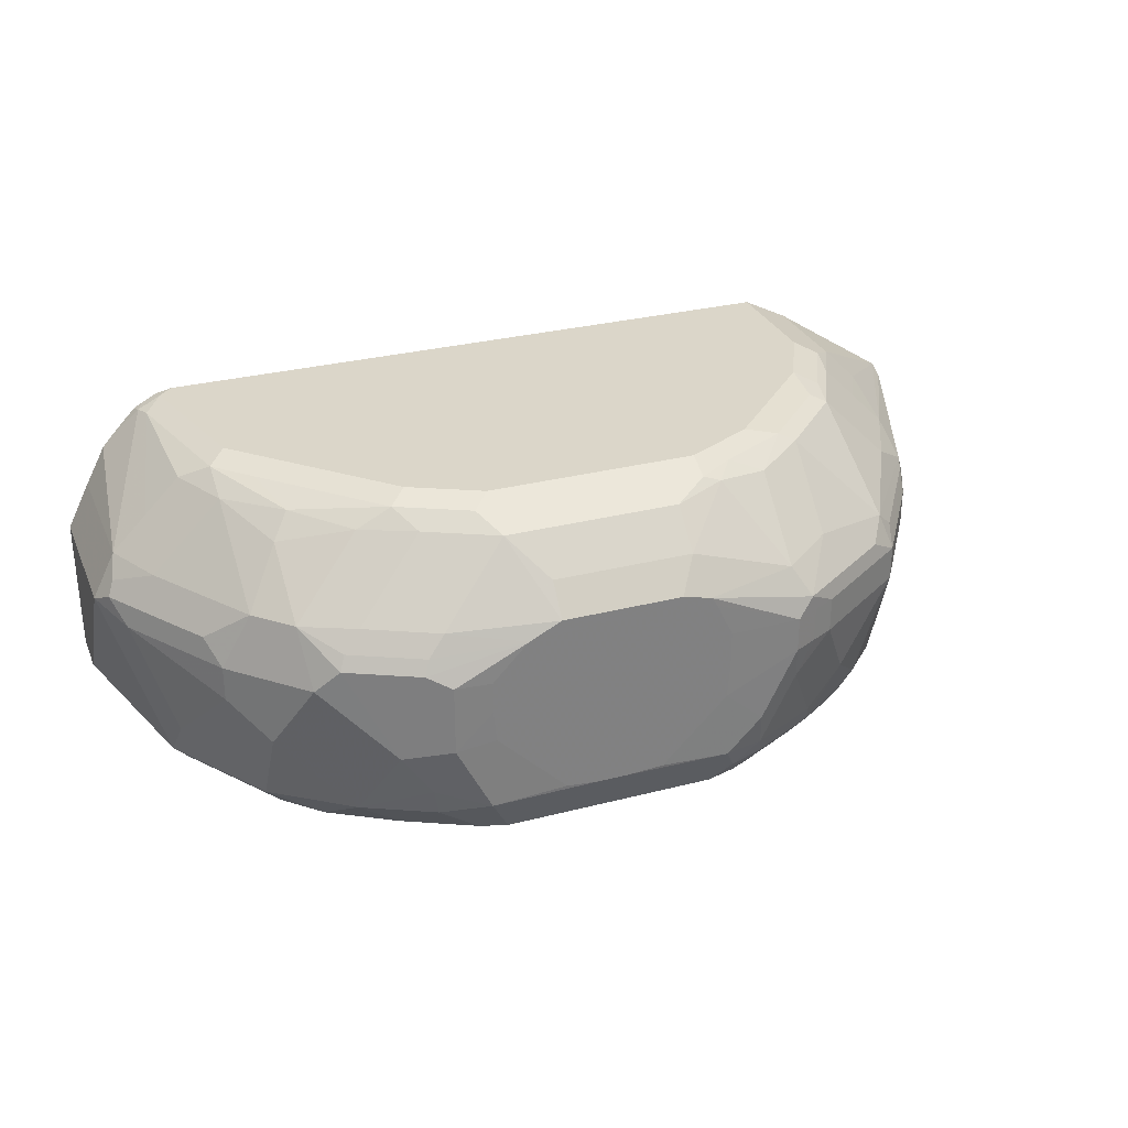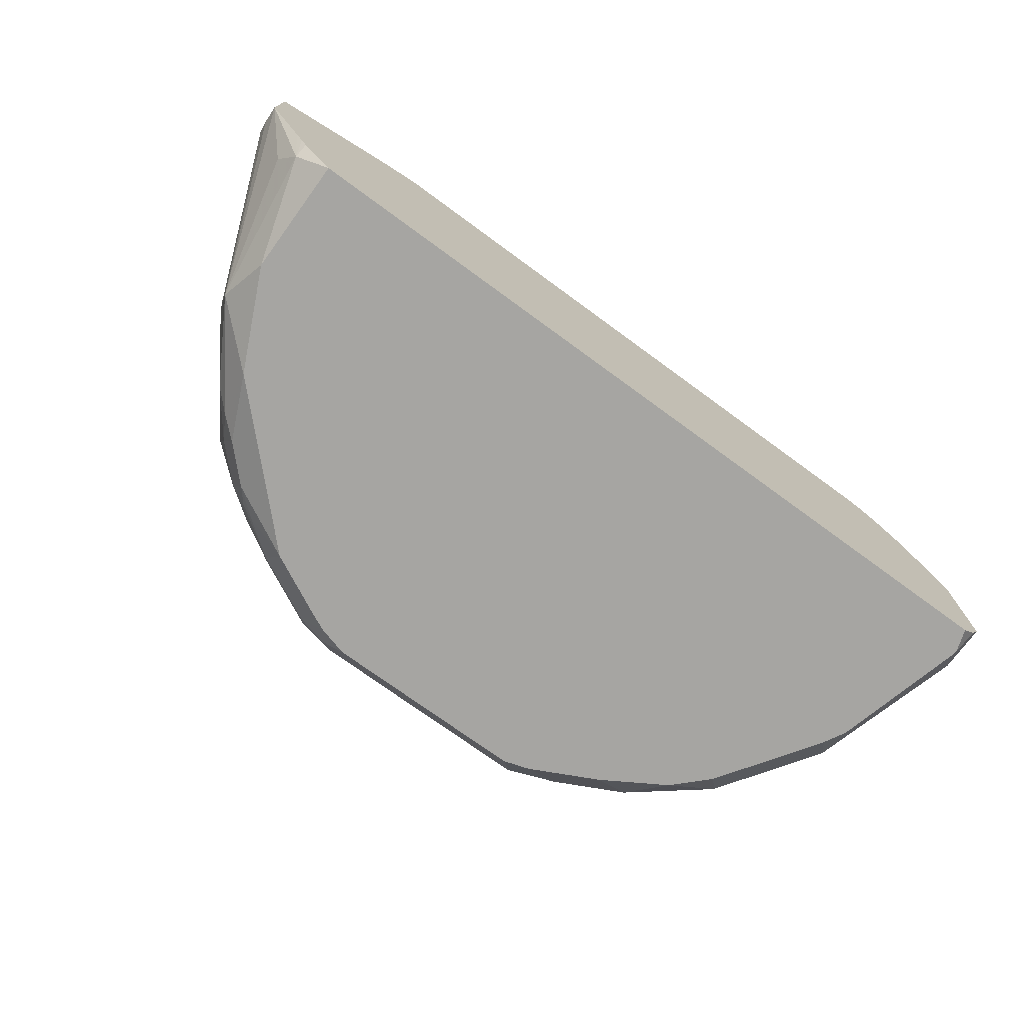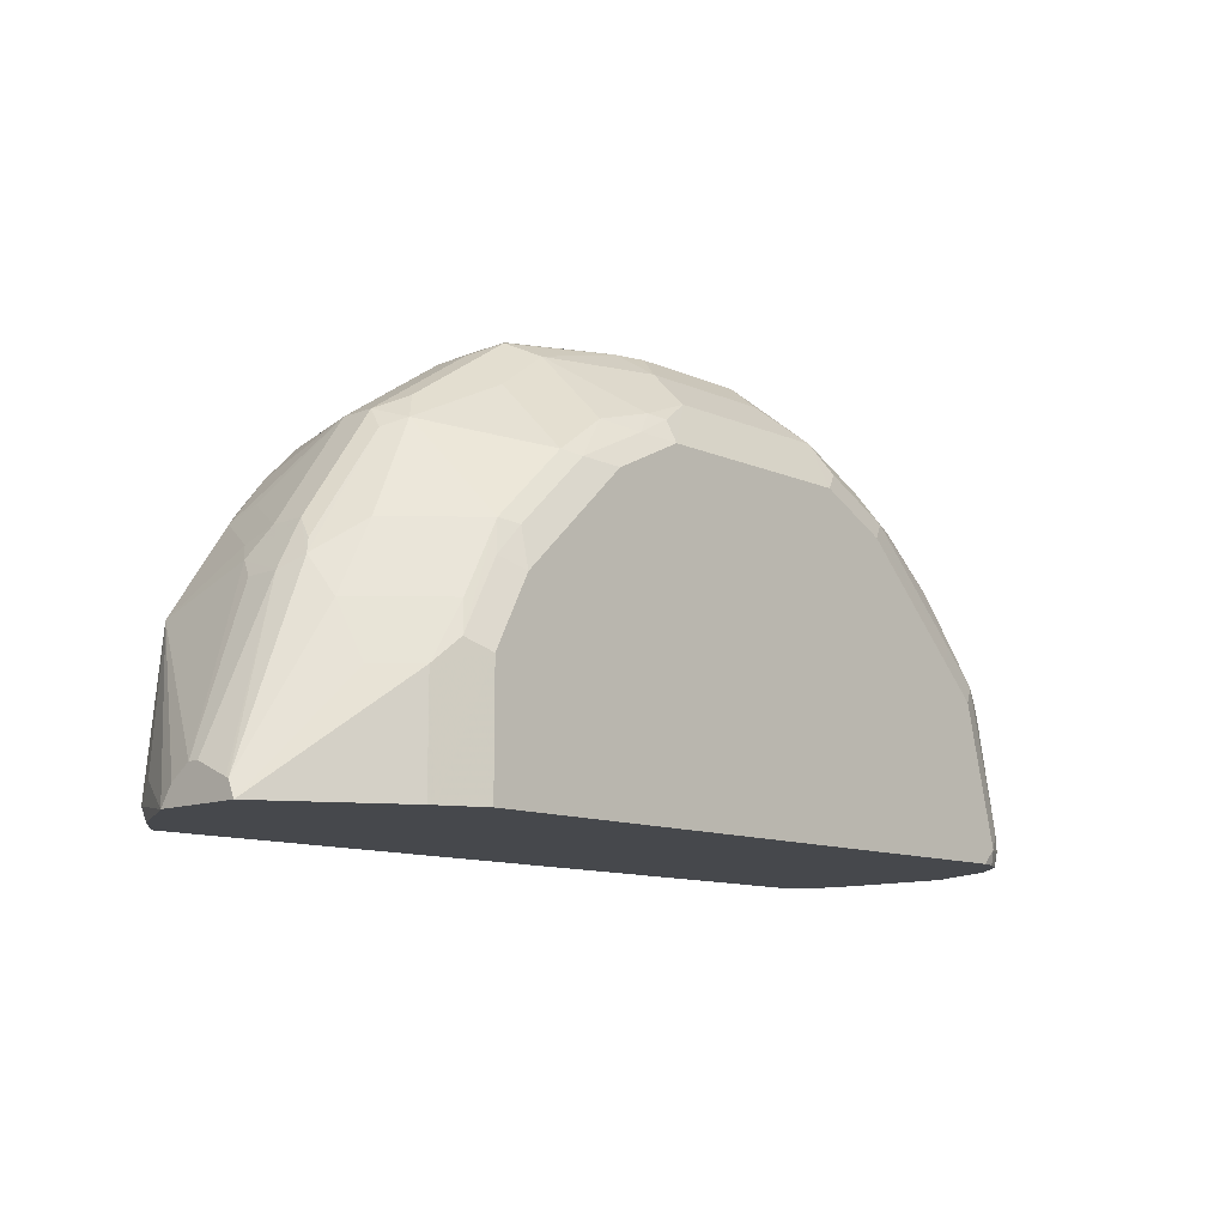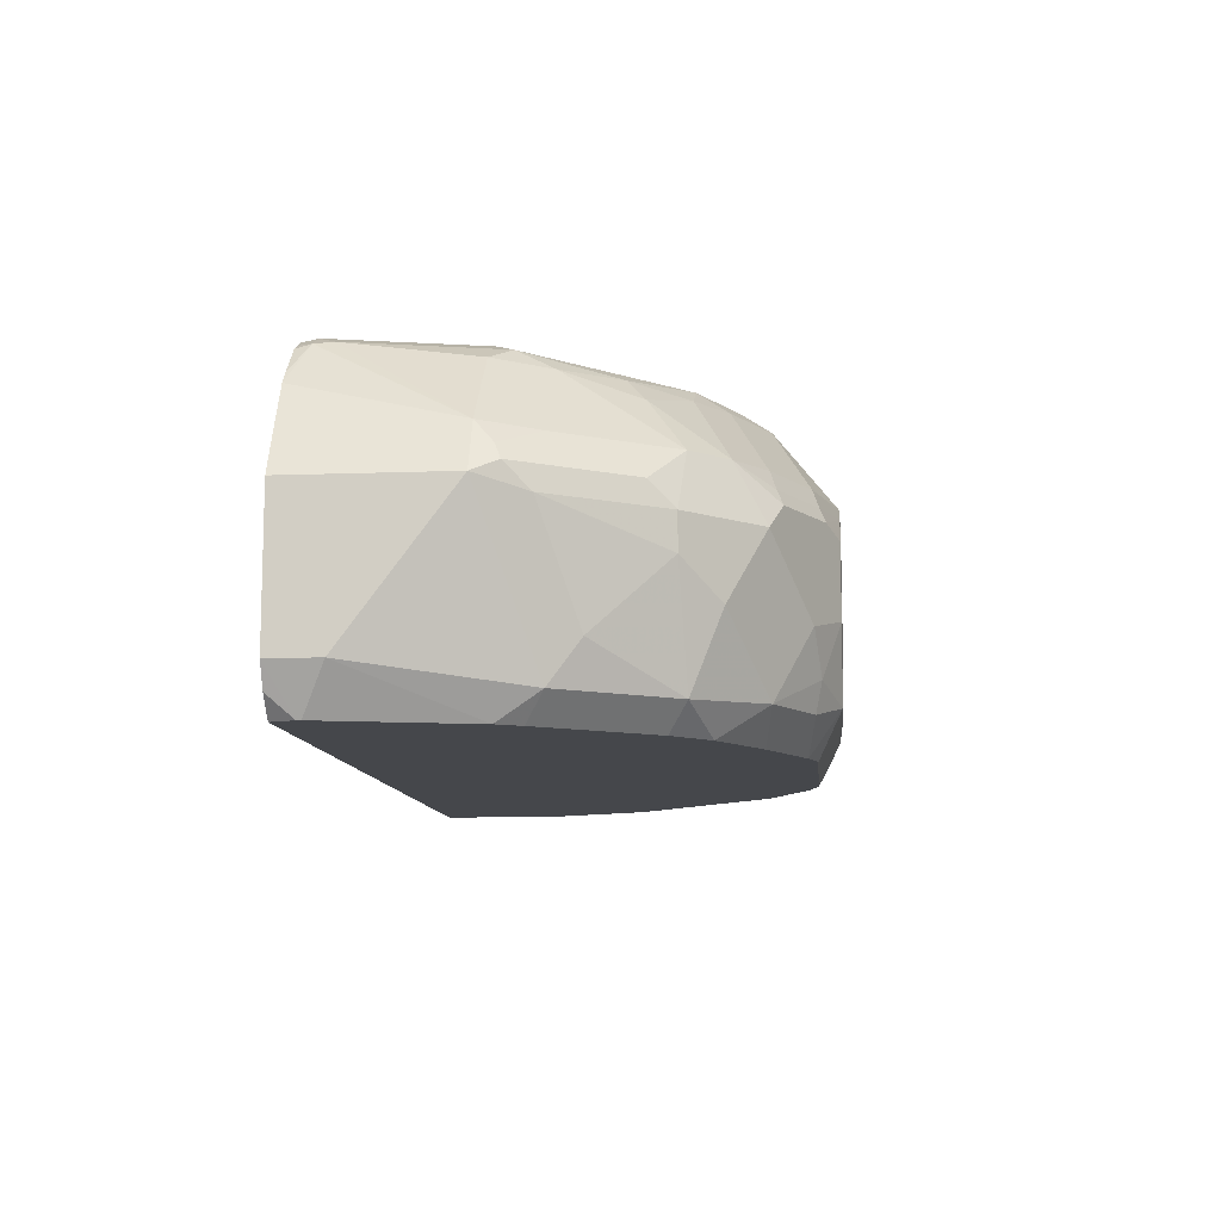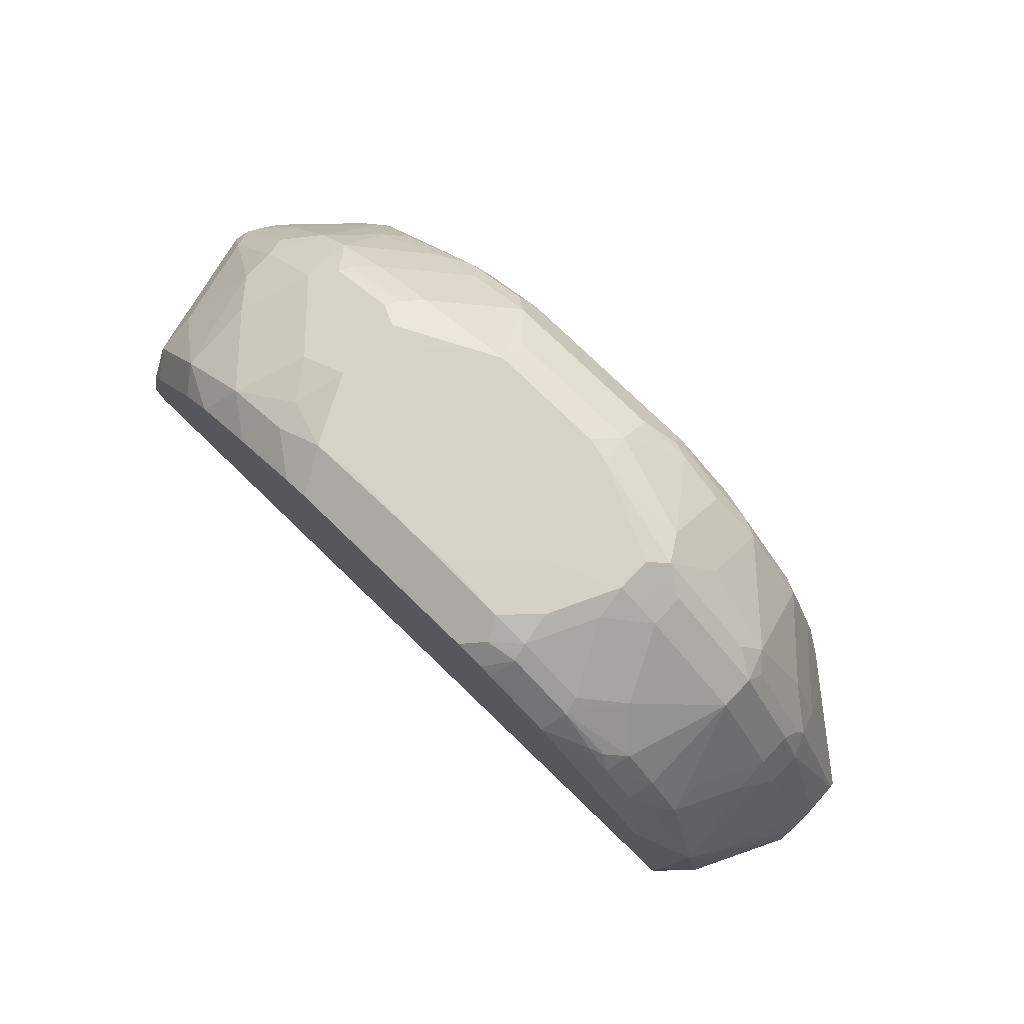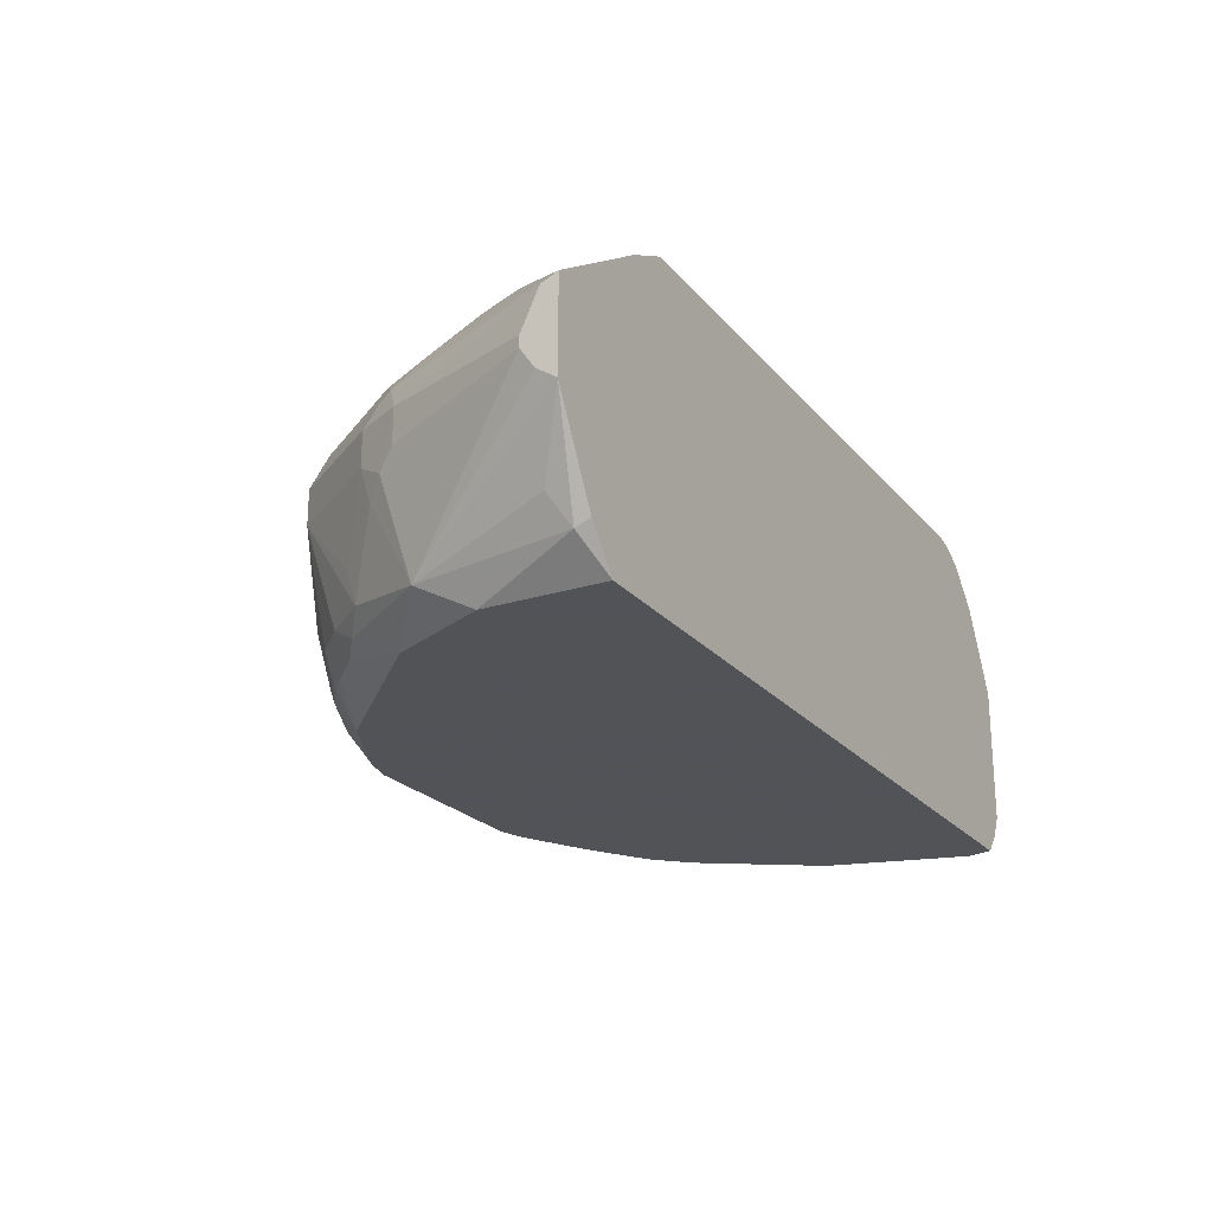
<metadata>
{"format":"obj","ext":"obj","renderer":"f3d","projection":"perspective","resolution":1024,"background":"white","views":[{"elev":29.8,"azim":-20.6,"up":"+Y"},{"elev":-73.6,"azim":143.8,"up":"+Y"},{"elev":-11.5,"azim":133.6,"up":"+Z"},{"elev":-10.4,"azim":-84.6,"up":"+Y"},{"elev":78.0,"azim":43.9,"up":"+Z"},{"elev":-22.5,"azim":118.9,"up":"+Y"}]}
</metadata>
<code>
v 0.01376 -0.03387 -0.5222
v -0.02961 -0.01185 -0.4676
v -0.02668 -0.02665 -0.4395
v 0.01376 -0.03752 -0.514
v 0.01376 -0.08009 -0.5222
v -0.04739 0.005903 -0.5222
v -0.04739 0.005903 -0.4676
v -0.04441 -0.008893 -0.4395
v -0.0237 -0.04145 -0.4202
v -0.04441 -0.02665 -0.404
v 0.01376 -0.03929 -0.5132
v -0.01779 -0.05328 -0.4261
v -0.004481 -0.1154 -0.5061
v -0.01188 -0.1302 -0.5149
v -0.005319 -0.1144 -0.5222
v 0.01376 -0.0736 -0.5124
v -0.02221 -0.1332 -0.435
v -0.05013 0.007286 -0.5222
v -0.07103 0.01776 -0.4617
v -0.05921 0.01182 -0.4557
v -0.06219 0.008863 -0.4395
v -0.07992 0.008863 -0.404
v -0.03552 -0.03553 -0.4084
v -0.07103 -0.03553 -0.3551
v -0.06219 -0.04441 -0.3596
v -0.02668 -0.04441 -0.4128
v -0.02961 -0.05328 -0.4025
v 0.01376 -0.05727 -0.5052
v -0.02221 -0.0799 -0.4173
v -0.01779 -0.07102 -0.4261
v -0.01249 -0.1269 -0.5222
v -0.009414 -0.1217 -0.5222
v -0.02891 -0.1466 -0.4617
v -0.02891 -0.1466 -0.5222
v 0.01376 -0.06305 -0.5052
v -0.02887 -0.08878 -0.4084
v -0.04664 -0.1243 -0.3907
v -0.05772 -0.1332 -0.3818
v -0.0533 -0.1466 -0.4092
v -0.07103 0.01776 -0.5222
v -0.08881 0.01776 -0.4261
v -0.07699 0.01182 -0.4202
v -0.08881 0.0133 -0.4062
v -0.1154 0.008863 -0.3685
v -0.07992 -0.04441 -0.3418
v -0.06512 -0.05328 -0.3492
v -0.1154 -0.02665 -0.333
v -0.02961 -0.07102 -0.4025
v -0.4466 -0.1466 -0.5222
v -0.04739 -0.1065 -0.3847
v -0.06512 -0.07102 -0.3492
v -0.06512 -0.1243 -0.367
v -0.06884 -0.1376 -0.3729
v -0.08657 -0.1376 -0.3551
v -0.1243 -0.1466 -0.3381
v -0.4011 0.01776 -0.5222
v -0.1421 0.01776 -0.3729
v -0.1243 0.0133 -0.3707
v -0.1421 0.005903 -0.3492
v -0.1332 -0.04441 -0.3063
v -0.1184 -0.05328 -0.3137
v -0.1421 -0.02961 -0.3137
v -0.4505 -0.1466 -0.5104
v -0.4557 -0.1361 -0.5222
v -0.1184 -0.07102 -0.3137
v -0.1006 -0.1065 -0.3315
v -0.0829 -0.1243 -0.3492
v -0.09323 -0.1332 -0.3463
v -0.1006 -0.1361 -0.3433
v -0.1199 -0.1332 -0.3285
v -0.1598 -0.1466 -0.3204
v -0.4093 0.01592 -0.5222
v -0.4084 0.01776 -0.5149
v -0.1776 0.01776 -0.3551
v -0.1598 0.0133 -0.3529
v -0.1687 0.008863 -0.3418
v -0.1421 -0.05328 -0.3019
v -0.1302 -0.05328 -0.3078
v -0.1904 -0.03061 -0.3014
v -0.1953 -0.01185 -0.3137
v -0.4505 -0.1466 -0.5083
v -0.4617 -0.1243 -0.5222
v -0.4564 -0.1347 -0.5222
v -0.1302 -0.07102 -0.3078
v -0.1399 -0.08878 -0.3063
v -0.1221 -0.1243 -0.3241
v -0.1554 -0.1332 -0.3107
v -0.1666 -0.1466 -0.3174
v -0.4162 0.01243 -0.5222
v -0.4202 0.01182 -0.5149
v -0.4173 0.0133 -0.5061
v -0.3906 0.01776 -0.4439
v -0.1953 0.005903 -0.3315
v -0.1776 0.01182 -0.3433
v -0.2841 0.01776 -0.3551
v -0.1786 -0.05328 -0.3014
v -0.1421 -0.07102 -0.3019
v -0.1871 -0.03553 -0.3014
v -0.205 -0.02691 -0.3014
v -0.2663 -0.01185 -0.3137
v -0.4617 -0.1243 -0.4972
v -0.4324 -0.1466 -0.4377
v -0.4617 -0.05328 -0.5222
v -0.1576 -0.1243 -0.3063
v -0.1717 -0.1361 -0.3078
v -0.1821 -0.1466 -0.313
v -0.4214 0.009393 -0.5222
v -0.4342 -0.004052 -0.5222
v -0.4395 -0.01007 -0.5222
v -0.4498 -0.02961 -0.4439
v -0.4143 0.005903 -0.4439
v -0.3995 0.0133 -0.435
v -0.4321 -0.01185 -0.4439
v -0.3818 0.0133 -0.4173
v -0.3729 0.01776 -0.4261
v -0.2841 0.005903 -0.3315
v -0.3196 0.01776 -0.3729
v -0.293 0.0133 -0.3463
v -0.1786 -0.07102 -0.3014
v -0.1598 -0.1065 -0.3019
v -0.1799 -0.08878 -0.3014
v -0.2663 -0.02691 -0.3014
v -0.4617 -0.05328 -0.4439
v -0.435 -0.1332 -0.4173
v -0.4261 -0.1466 -0.4261
v -0.4498 -0.02961 -0.5222
v -0.1776 -0.1243 -0.3019
v -0.2959 -0.1361 -0.3078
v -0.2907 -0.1466 -0.313
v -0.4528 -0.03997 -0.435
v -0.435 -0.03109 -0.4173
v -0.3995 0.004424 -0.4173
v -0.3729 0.006643 -0.3907
v -0.4173 -0.01333 -0.4173
v -0.3285 0.0133 -0.364
v -0.3196 0.005903 -0.3492
v -0.3196 -0.02961 -0.3137
v -0.1977 -0.1065 -0.3014
v -0.2133 -0.1222 -0.3014
v -0.2825 -0.035 -0.3014
v -0.4498 -0.0592 -0.4202
v -0.4557 -0.04736 -0.4321
v -0.4321 -0.1125 -0.4025
v -0.3906 -0.1466 -0.3729
v -0.3995 -0.1332 -0.364
v -0.2314 -0.1232 -0.3014
v -0.3019 -0.1243 -0.3019
v -0.3042 -0.1466 -0.3172
v -0.4173 -0.03997 -0.3818
v -0.4084 -0.03553 -0.3729
v -0.3995 -0.03109 -0.364
v -0.3818 -0.004454 -0.3818
v -0.3462 0.004424 -0.364
v -0.3818 -0.03109 -0.3463
v -0.3551 -0.02961 -0.3315
v -0.3285 -0.03997 -0.3107
v -0.2836 -0.03578 -0.3014
v -0.3314 -0.04736 -0.3078
v -0.3196 -0.05328 -0.3019
v -0.4143 -0.0592 -0.367
v -0.4202 -0.04736 -0.3788
v -0.4143 -0.07694 -0.367
v -0.3861 -0.1466 -0.3684
v -0.3729 -0.1466 -0.3551
v -0.361 -0.1302 -0.3315
v -0.3965 -0.0947 -0.3492
v -0.2475 -0.1232 -0.3014
v -0.2637 -0.1217 -0.3014
v -0.2993 -0.08617 -0.3014
v -0.3196 -0.08878 -0.3019
v -0.3285 -0.1154 -0.3107
v -0.3255 -0.1302 -0.3137
v -0.3397 -0.1466 -0.335
v -0.3788 -0.0592 -0.3315
v -0.367 -0.04736 -0.3255
v -0.364 -0.03997 -0.3285
v -0.3008 -0.0538 -0.3014
v -0.3433 -0.0947 -0.3137
v -0.3008 -0.06998 -0.3014
f 97 121 120
f 97 119 121
f 95 118 116
f 95 135 118
f 95 117 135
f 92 114 115
f 92 112 114
f 91 113 111
f 91 111 112
f 90 110 91
f 90 109 110
f 87 104 105
f 90 107 108
f 89 107 90
f 88 105 106
f 100 116 122
f 87 105 88
f 91 110 113
f 90 108 109
f 105 129 106
f 101 124 123
f 112 133 114
f 112 132 133
f 85 104 86
f 111 134 132
f 111 113 134
f 111 132 112
f 110 134 113
f 110 131 134
f 110 130 131
f 110 123 130
f 109 126 110
f 105 128 129
f 105 147 128
f 105 127 147
f 104 127 105
f 104 120 127
f 103 110 126
f 103 123 110
f 102 125 124
f 101 102 124
f 85 120 104
f 79 99 122
f 84 97 85
f 77 79 98
f 77 84 78
f 77 97 84
f 77 119 97
f 77 96 119
f 76 93 80
f 76 94 93
f 75 94 76
f 77 98 96
f 74 116 93
f 74 94 75
f 74 93 94
f 73 112 92
f 73 91 112
f 73 90 91
f 73 89 90
f 114 133 135
f 72 89 73
f 74 95 116
f 79 80 99
f 79 122 140
f 79 140 157
f 82 123 103
f 82 101 123
f 81 102 101
f 80 122 99
f 80 100 122
f 80 116 100
f 80 93 116
f 79 96 98
f 79 119 96
f 79 121 119
f 79 138 121
f 79 139 138
f 79 146 139
f 79 167 146
f 79 168 167
f 79 169 168
f 79 179 169
f 79 177 179
f 79 157 177
f 85 97 120
f 114 135 117
f 145 164 165
f 116 118 135
f 152 154 153
f 151 154 152
f 151 160 154
f 151 161 160
f 150 161 151
f 149 161 150
f 148 165 173
f 148 172 165
f 154 160 174
f 147 172 148
f 147 170 171
f 147 169 170
f 147 168 169
f 147 167 168
f 145 166 162
f 145 165 166
f 145 163 164
f 144 163 145
f 147 171 172
f 154 174 175
f 154 175 176
f 154 176 155
f 71 87 88
f 174 178 175
f 170 178 171
f 169 179 170
f 165 178 174
f 165 171 178
f 165 172 171
f 165 174 166
f 164 173 165
f 162 166 174
f 160 162 174
f 159 178 170
f 159 175 178
f 159 179 177
f 159 170 179
f 158 175 159
f 157 159 177
f 156 175 158
f 156 176 175
f 143 145 162
f 114 117 115
f 141 162 160
f 141 161 142
f 127 167 147
f 127 146 167
f 127 139 146
f 124 145 143
f 124 144 145
f 124 125 144
f 123 143 141
f 123 124 143
f 128 147 148
f 123 142 130
f 122 137 140
f 120 139 127
f 120 138 139
f 120 121 138
f 116 137 122
f 116 155 137
f 116 136 155
f 116 135 136
f 123 141 142
f 128 148 129
f 130 142 161
f 130 161 149
f 141 160 161
f 140 159 157
f 140 158 159
f 140 156 158
f 137 176 156
f 137 155 176
f 137 156 140
f 136 154 155
f 136 153 154
f 135 153 136
f 133 153 135
f 133 152 153
f 132 152 133
f 132 151 152
f 132 134 151
f 131 151 134
f 131 150 151
f 130 150 131
f 130 149 150
f 141 143 162
f 70 87 71
f 33 81 63
f 70 86 104
f 14 17 33
f 14 32 15
f 14 31 32
f 13 17 14
f 12 35 28
f 12 30 35
f 12 29 30
f 12 27 29
f 14 33 34
f 11 12 28
f 10 22 24
f 9 27 12
f 9 26 27
f 70 104 87
f 9 24 25
f 9 23 24
f 9 10 23
f 8 22 10
f 10 24 23
f 8 21 22
f 14 34 31
f 17 35 29
f 20 42 22
f 19 42 20
f 19 41 42
f 19 57 41
f 19 74 57
f 19 95 74
f 19 117 95
f 19 115 117
f 16 35 17
f 19 92 115
f 19 56 73
f 19 40 56
f 18 40 19
f 17 39 33
f 17 38 39
f 17 37 38
f 17 36 37
f 17 29 36
f 19 73 92
f 7 20 21
f 7 19 20
f 7 18 19
f 1 126 109
f 1 103 126
f 1 82 103
f 1 83 82
f 1 64 83
f 1 49 64
f 1 34 49
f 1 31 34
f 1 109 108
f 1 32 31
f 1 5 15
f 1 16 5
f 1 35 16
f 1 28 35
f 1 11 28
f 1 4 11
f 1 3 4
f 1 2 3
f 1 15 32
f 1 108 107
f 1 107 89
f 1 89 72
f 6 18 7
f 5 17 13
f 5 16 17
f 5 14 15
f 5 13 14
f 4 12 11
f 4 9 12
f 3 10 9
f 3 8 10
f 3 9 4
f 2 8 3
f 2 21 8
f 2 7 21
f 1 7 2
f 1 6 7
f 1 18 6
f 1 40 18
f 1 56 40
f 1 72 56
f 20 22 21
f 22 42 43
f 9 25 26
f 22 44 24
f 57 74 75
f 56 72 73
f 55 69 70
f 55 70 71
f 54 69 55
f 54 68 69
f 54 67 68
f 52 54 53
f 57 75 58
f 52 67 54
f 51 66 67
f 51 65 66
f 49 63 64
f 48 51 50
f 47 62 60
f 46 65 51
f 46 61 65
f 45 61 46
f 51 67 52
f 58 75 59
f 59 75 76
f 59 76 62
f 68 70 69
f 67 70 68
f 66 70 67
f 66 86 70
f 65 86 66
f 22 43 44
f 65 84 85
f 63 83 64
f 63 82 83
f 63 101 82
f 63 81 101
f 62 80 79
f 62 76 80
f 61 84 65
f 61 78 84
f 60 79 77
f 60 62 79
f 60 78 61
f 60 77 78
f 45 60 61
f 44 62 47
f 65 85 86
f 44 58 59
f 33 129 148
f 33 106 129
f 33 88 106
f 33 71 88
f 33 55 71
f 33 39 55
f 29 35 30
f 29 48 36
f 33 148 173
f 27 51 48
f 27 48 29
f 26 46 27
f 25 46 26
f 24 60 45
f 24 47 60
f 24 46 25
f 24 45 46
f 44 59 62
f 27 46 51
f 33 173 164
f 24 44 47
f 33 163 144
f 33 164 163
f 41 58 43
f 41 43 42
f 39 54 55
f 39 53 54
f 38 53 39
f 38 52 53
f 37 52 38
f 37 51 52
f 41 57 58
f 36 50 37
f 33 144 125
f 37 50 51
f 33 125 102
f 33 102 81
f 43 58 44
f 33 63 49
f 33 49 34
f 36 48 50

</code>
